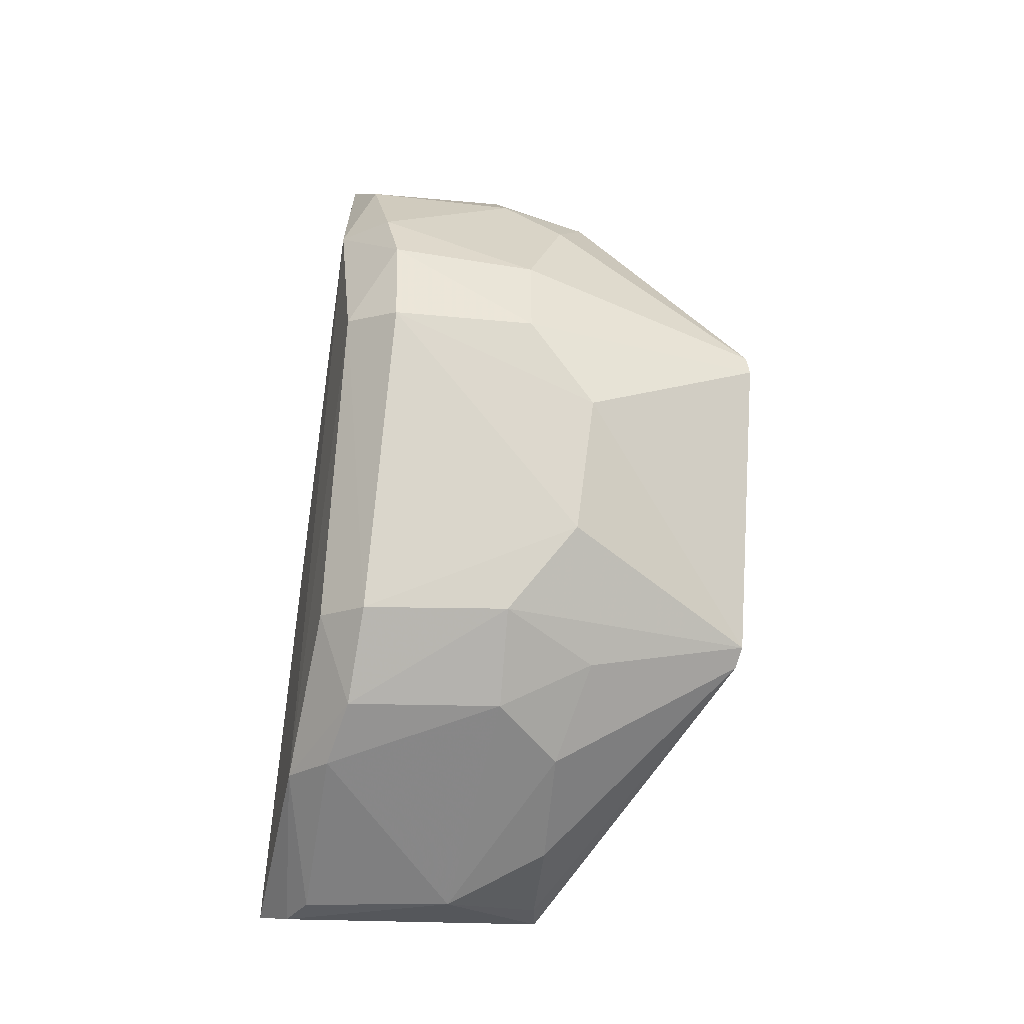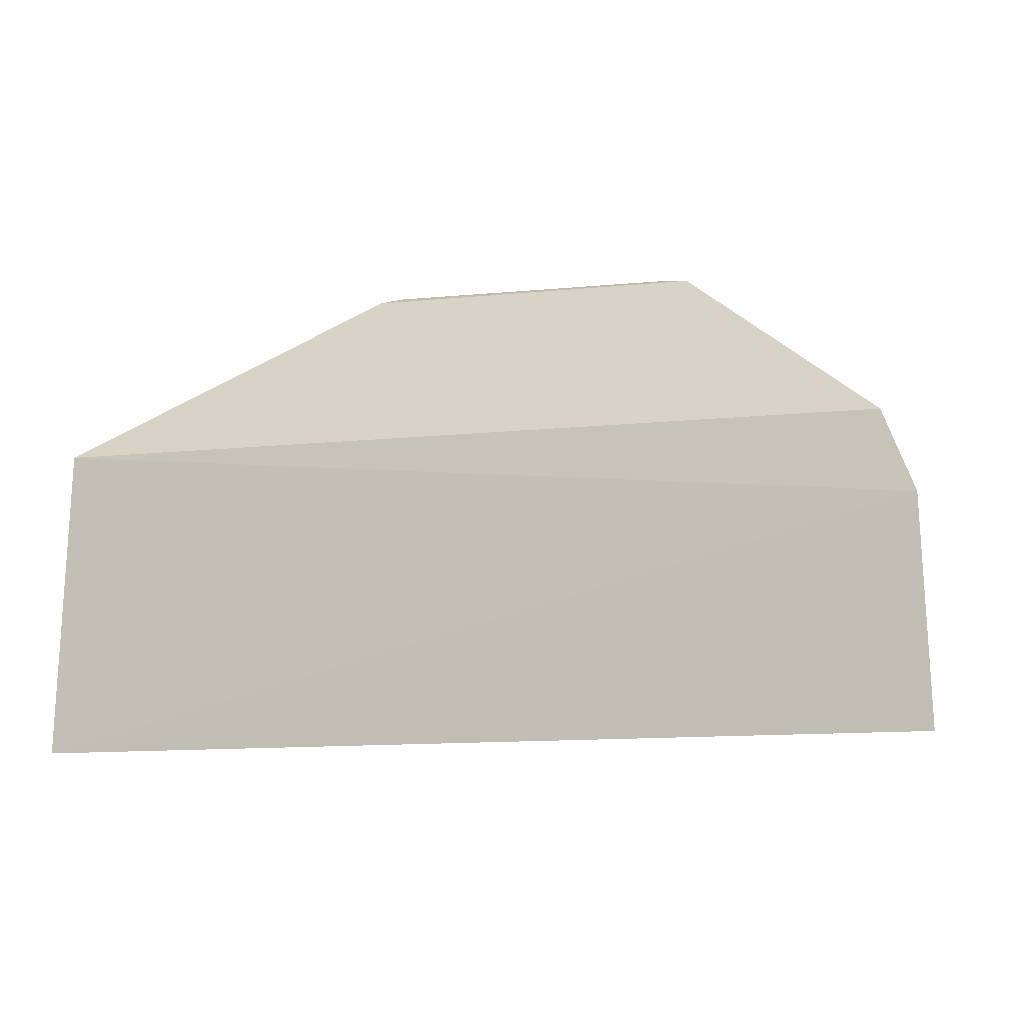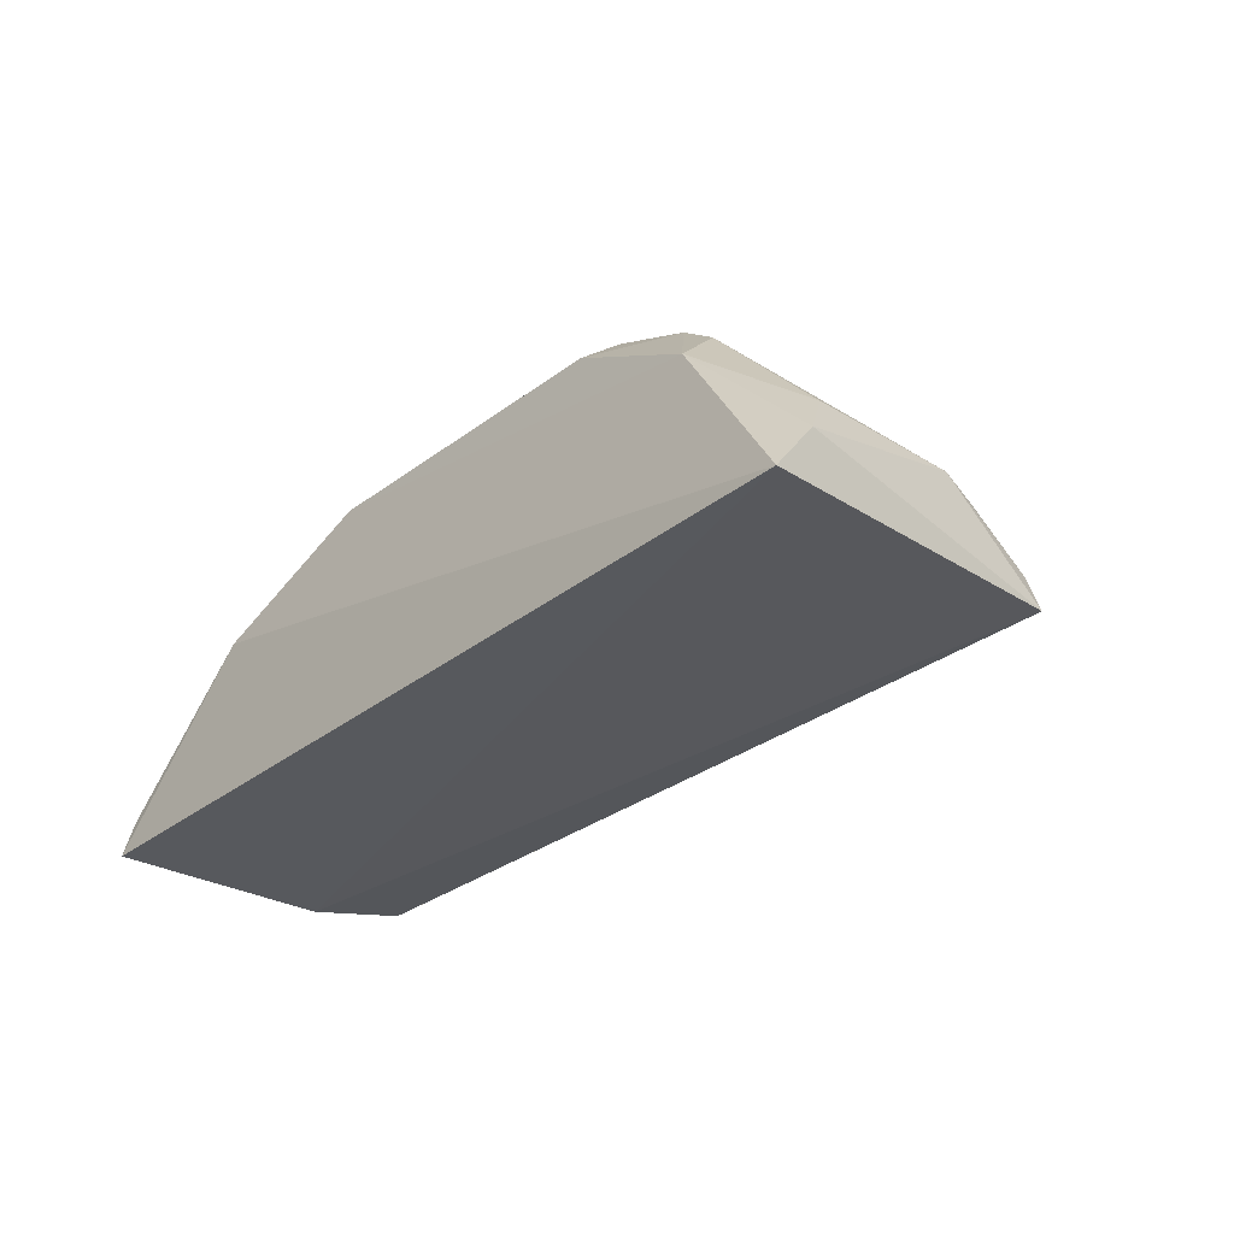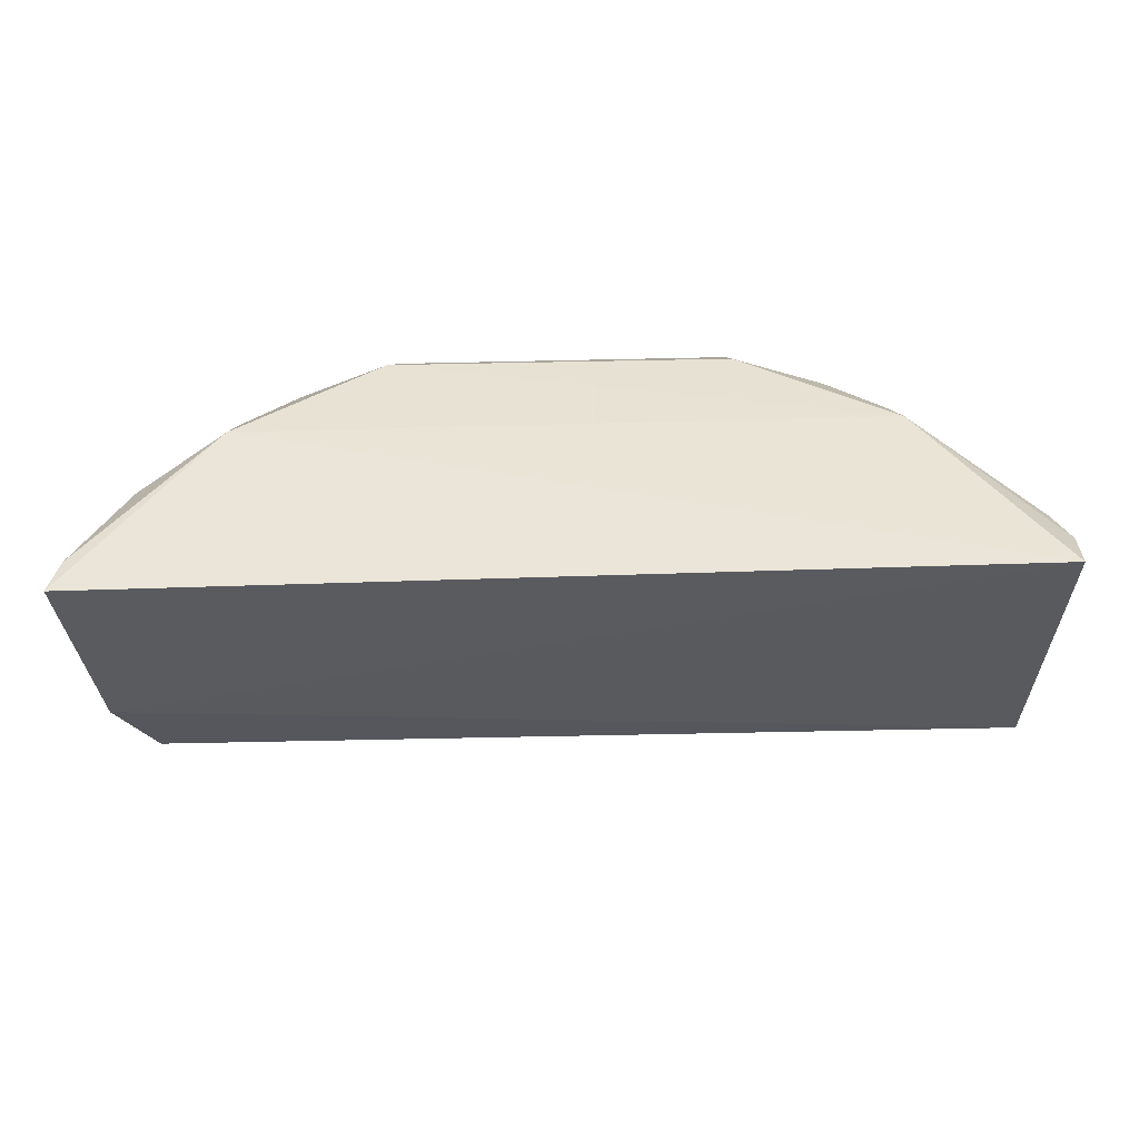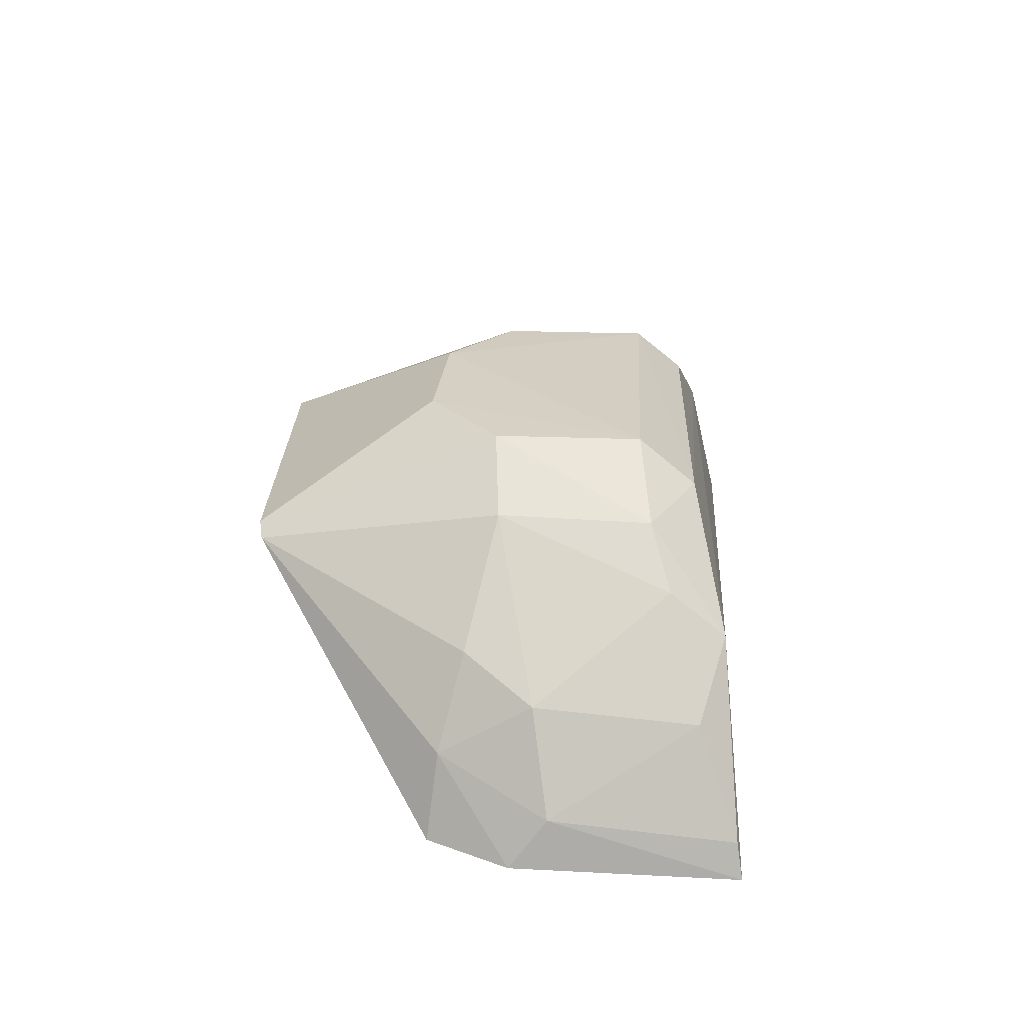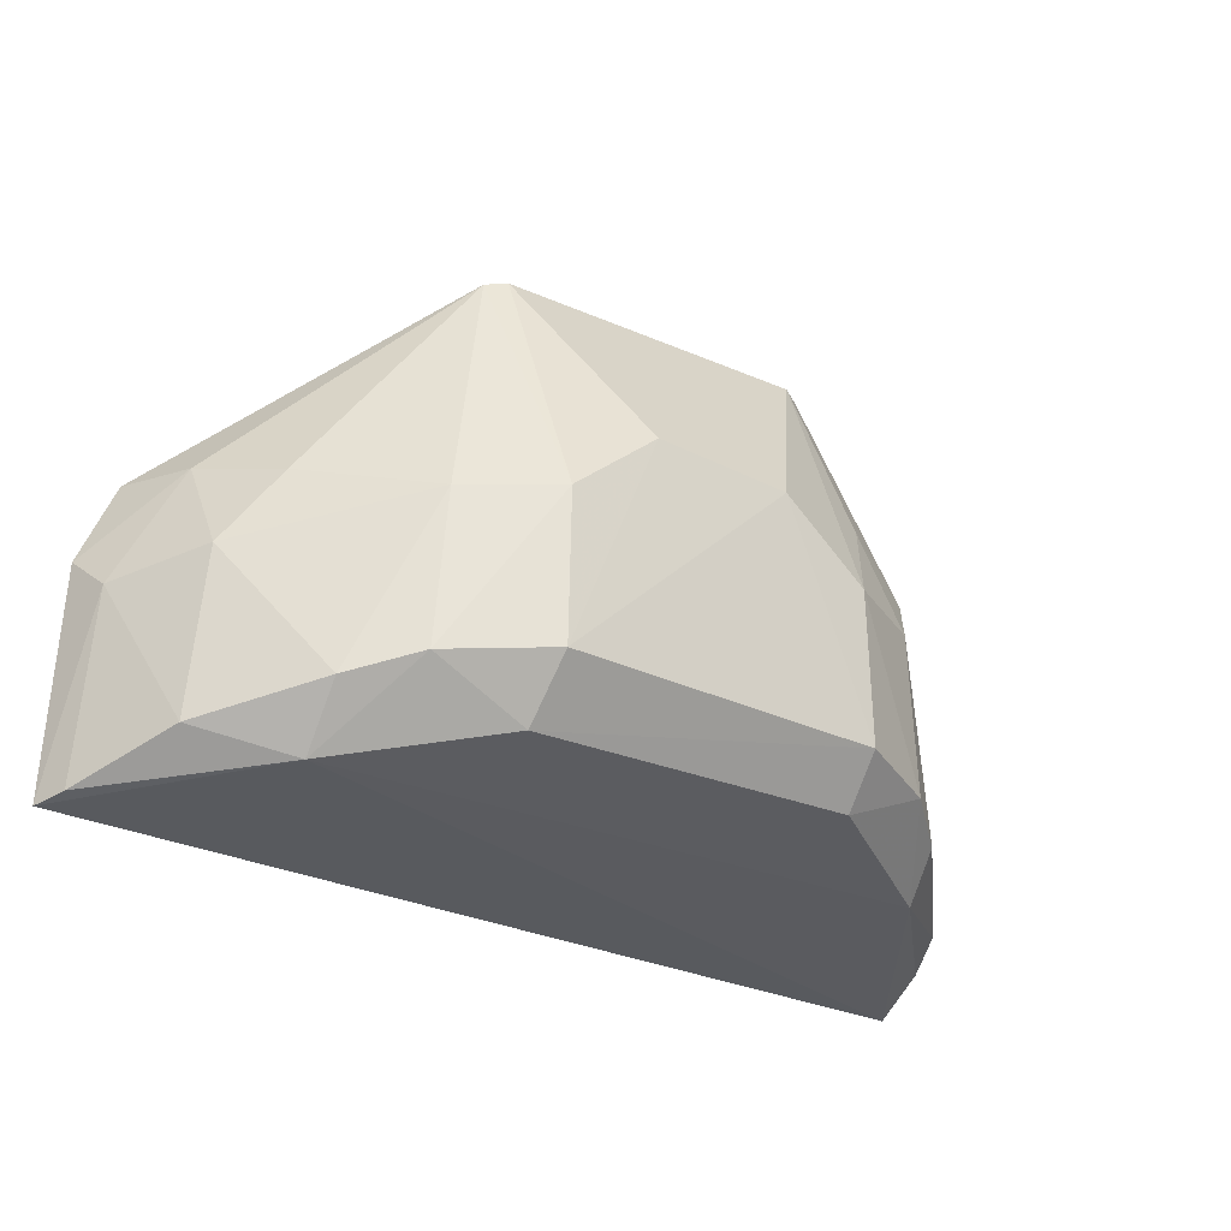
<metadata>
{"format":"obj","ext":"obj","renderer":"f3d","projection":"perspective","resolution":1024,"background":"white","views":[{"elev":72.9,"azim":-86.0,"up":"+Y"},{"elev":-6.6,"azim":17.7,"up":"+Z"},{"elev":-29.6,"azim":-132.0,"up":"+Y"},{"elev":-32.6,"azim":-178.1,"up":"+Y"},{"elev":25.2,"azim":92.3,"up":"+Y"},{"elev":-25.5,"azim":143.6,"up":"+Z"}]}
</metadata>
<code>
v 0.02596 0.1256 0.04371
v 0.04821 0.1079 0.02255
v 0.02618 0.1334 0.01298
v -0.02237 0.1077 0.003478
v -0.0213 0.1083 0.02805
v 0.04904 0.1079 0.005213
v 0.03995 0.1216 0.02621
v 0.04561 0.1084 0.02883
v 0.001205 0.1334 0.02416
v 0.02656 0.1298 0.008553
v 0.0326 0.1296 0.02392
v 0.04354 0.119 0.02092
v -0.0005016 0.1251 0.0434
v 0.04357 0.1149 0.02805
v 0.01916 0.1336 0.02997
v 0.0004191 0.1299 0.008802
v -0.02074 0.1155 0.02049
v 0.03776 0.1222 0.006418
v 0.02752 0.1248 0.0434
v 0.04748 0.1117 0.01969
v 0.00831 0.1338 0.02931
v 0.02595 0.1334 0.02441
v 0.0006175 0.1331 0.01258
v -0.02264 0.1115 0.006333
v -0.00954 0.1256 0.02884
v -0.01176 0.1226 0.006652
v 0.0337 0.1297 0.01219
v 0.001095 0.1259 0.04382
v 0.04447 0.1184 0.008525
v -0.006662 0.1296 0.01172
v -0.01636 0.1185 0.02846
v 0.03803 0.1259 0.01072
v -0.002051 0.1294 0.03122
v 0.04816 0.1106 0.005626
v -0.006012 0.1297 0.02403
v -0.02155 0.1147 0.0083
v -0.02033 0.1112 0.02791
v -0.01104 0.126 0.01011
f 5 4 2
f 6 2 4
f 8 5 2
f 12 11 7
f 13 5 8
f 14 12 7
f 14 8 2
f 18 6 4
f 19 7 11
f 19 14 7
f 19 8 14
f 19 13 8
f 20 2 6
f 20 14 2
f 20 12 14
f 21 15 3
f 22 3 15
f 22 15 1
f 22 19 11
f 22 1 19
f 23 3 10
f 23 10 16
f 23 21 3
f 23 9 21
f 24 4 5
f 24 5 17
f 26 16 10
f 26 10 18
f 26 18 4
f 26 4 24
f 27 18 10
f 27 10 3
f 27 22 11
f 27 3 22
f 28 19 1
f 28 13 19
f 28 1 15
f 28 15 21
f 28 21 9
f 28 25 13
f 29 12 20
f 30 9 23
f 30 23 16
f 30 16 26
f 31 25 17
f 31 13 25
f 32 27 11
f 32 11 12
f 32 12 29
f 32 29 18
f 32 18 27
f 33 28 9
f 33 25 28
f 34 29 20
f 34 20 6
f 34 6 18
f 34 18 29
f 35 9 30
f 35 33 9
f 35 25 33
f 35 17 25
f 36 26 24
f 36 24 17
f 37 31 17
f 37 17 5
f 37 5 13
f 37 13 31
f 38 35 30
f 38 17 35
f 38 36 17
f 38 30 26
f 38 26 36

</code>
